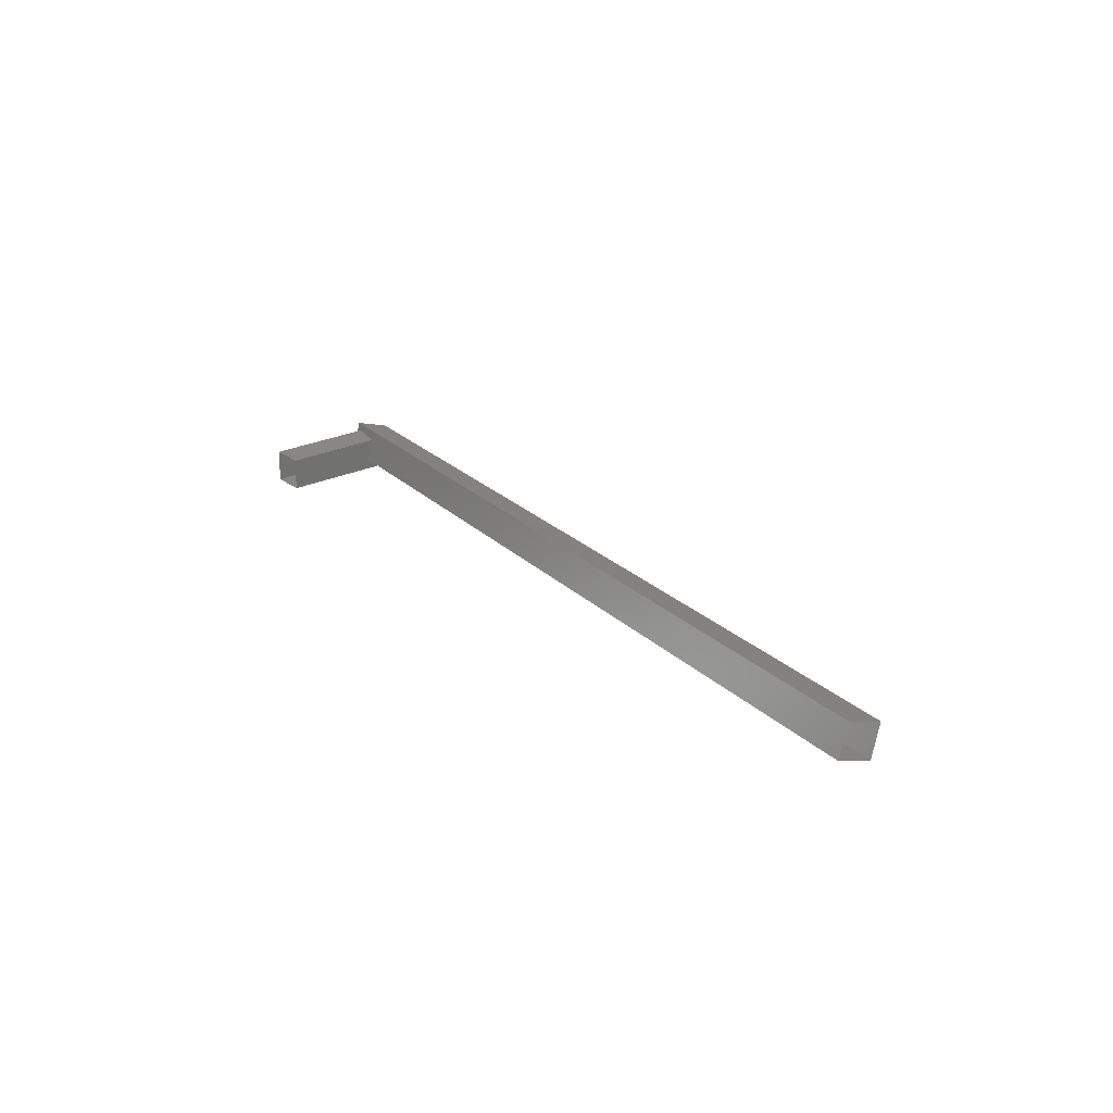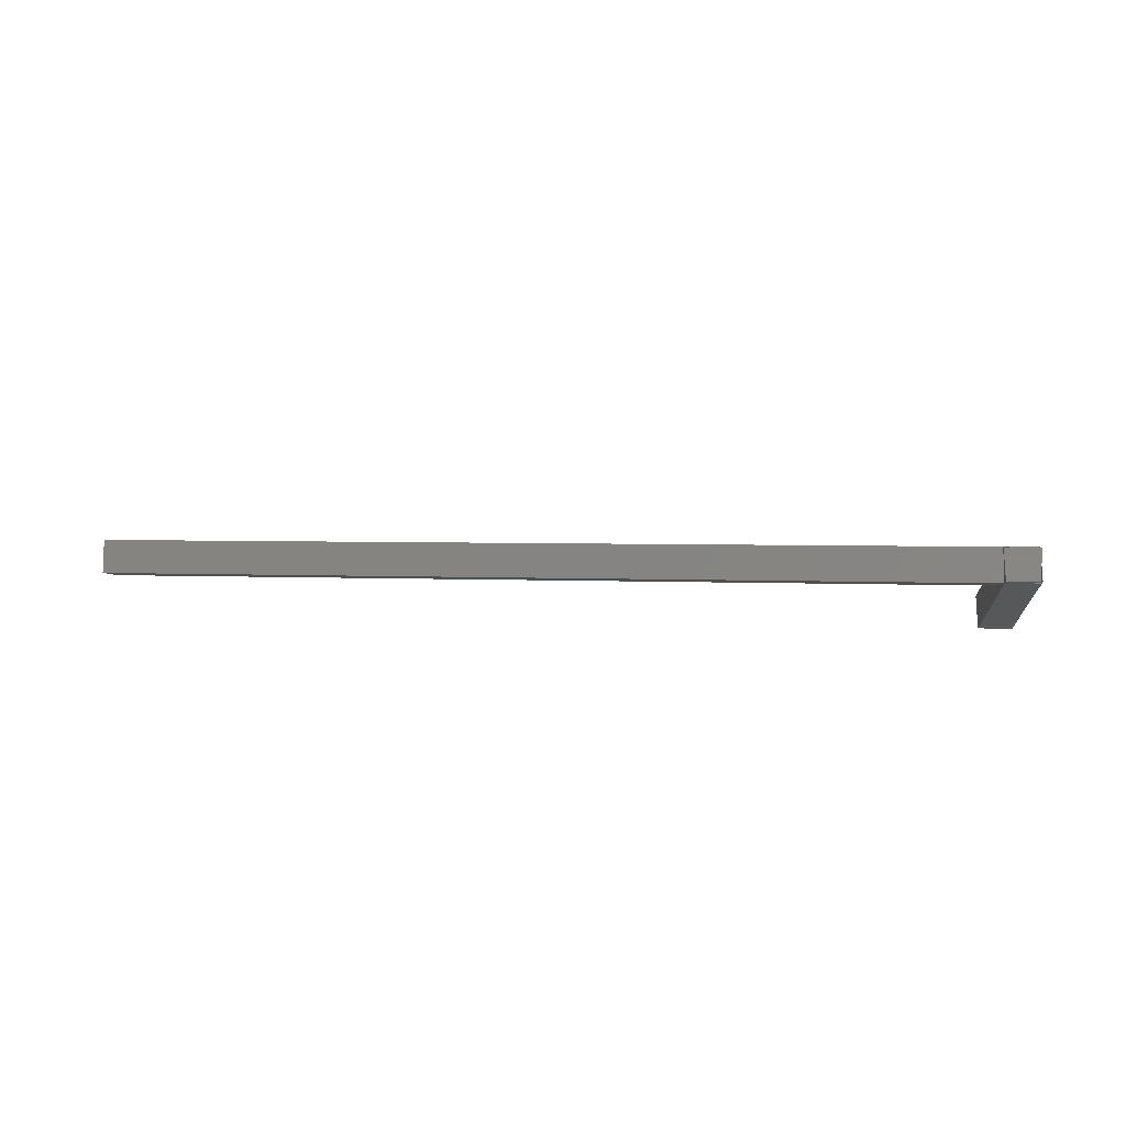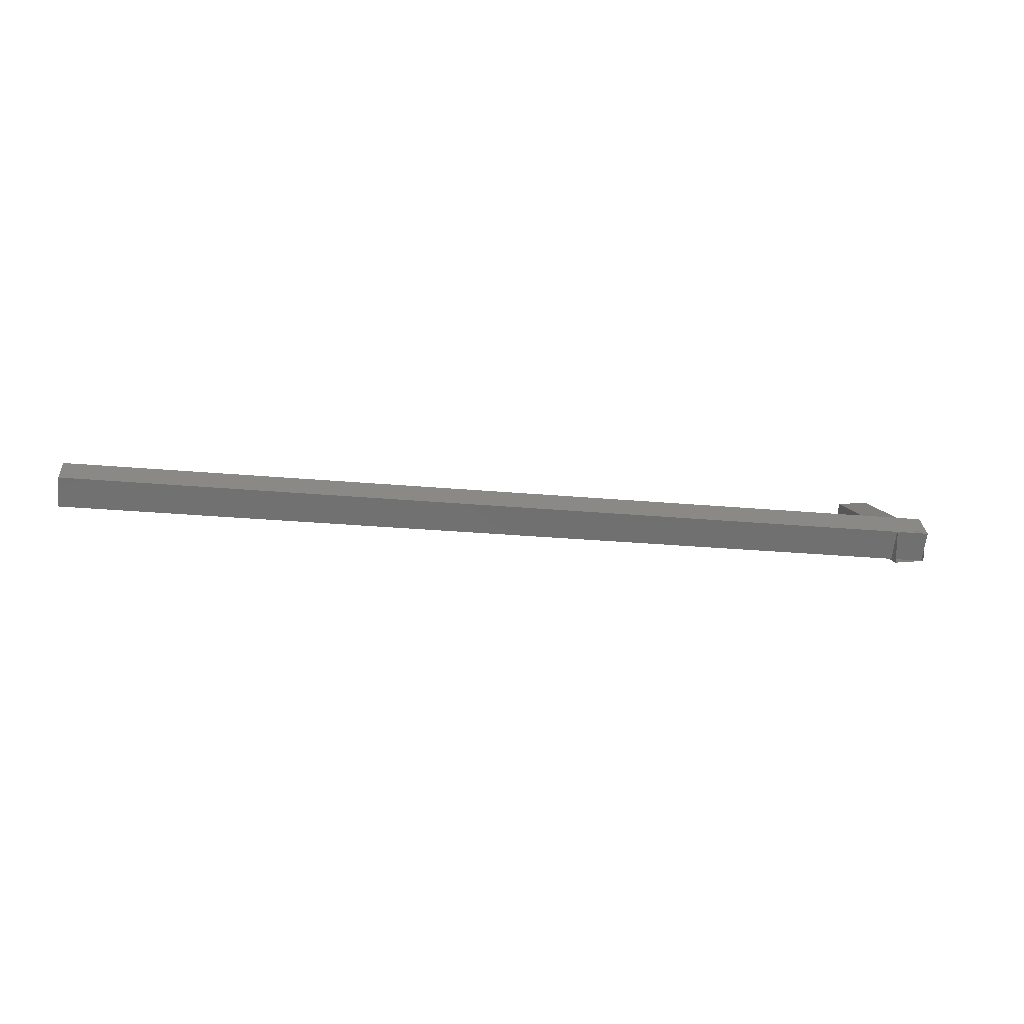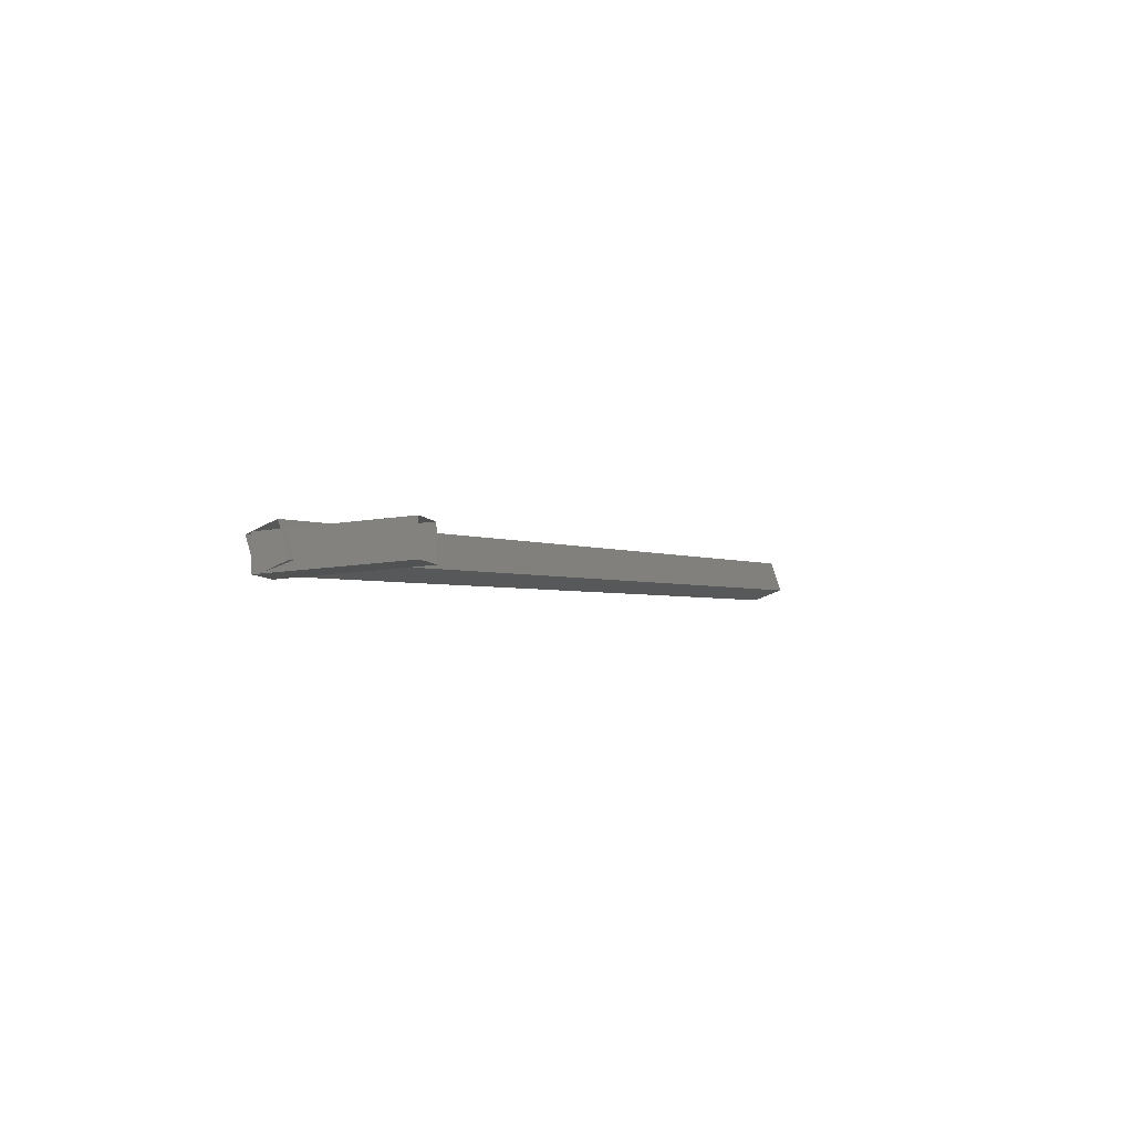
<metadata>
{"format":"stl","ext":"stl","renderer":"f3d","projection":"perspective","resolution":1024,"background":"white","views":[{"elev":26.5,"azim":-145.3,"up":"+Z"},{"elev":-21.4,"azim":-14.2,"up":"+Z"},{"elev":11.4,"azim":-31.5,"up":"+Z"},{"elev":-8.1,"azim":94.7,"up":"+Z"}]}
</metadata>
<code>
# stl→obj: 16 verts, 16 faces
v -615 13.94 82.89
v -616 14.2 82.9
v -614.9 18.27 83.04
v -616 14.17 83.9
v -614.9 18.24 84.04
v -613.9 17.97 84.03
v -613.9 18.01 83.03
v -615 13.9 83.89
v -614.6 14.91 83.16
v -639.4 26.69 85.54
v -614.6 14.62 84.11
v -639.4 26.4 86.49
v -615.1 13.76 83.83
v -639.8 25.55 86.21
v -615 14.06 82.87
v -639.8 25.84 85.26
f 1 2 3
f 3 2 4
f 4 5 3
f 6 5 4
f 3 7 1
f 1 7 6
f 6 8 1
f 4 8 6
f 9 10 11
f 11 10 12
f 12 13 11
f 14 13 12
f 15 13 14
f 14 16 15
f 15 16 9
f 9 16 10

</code>
